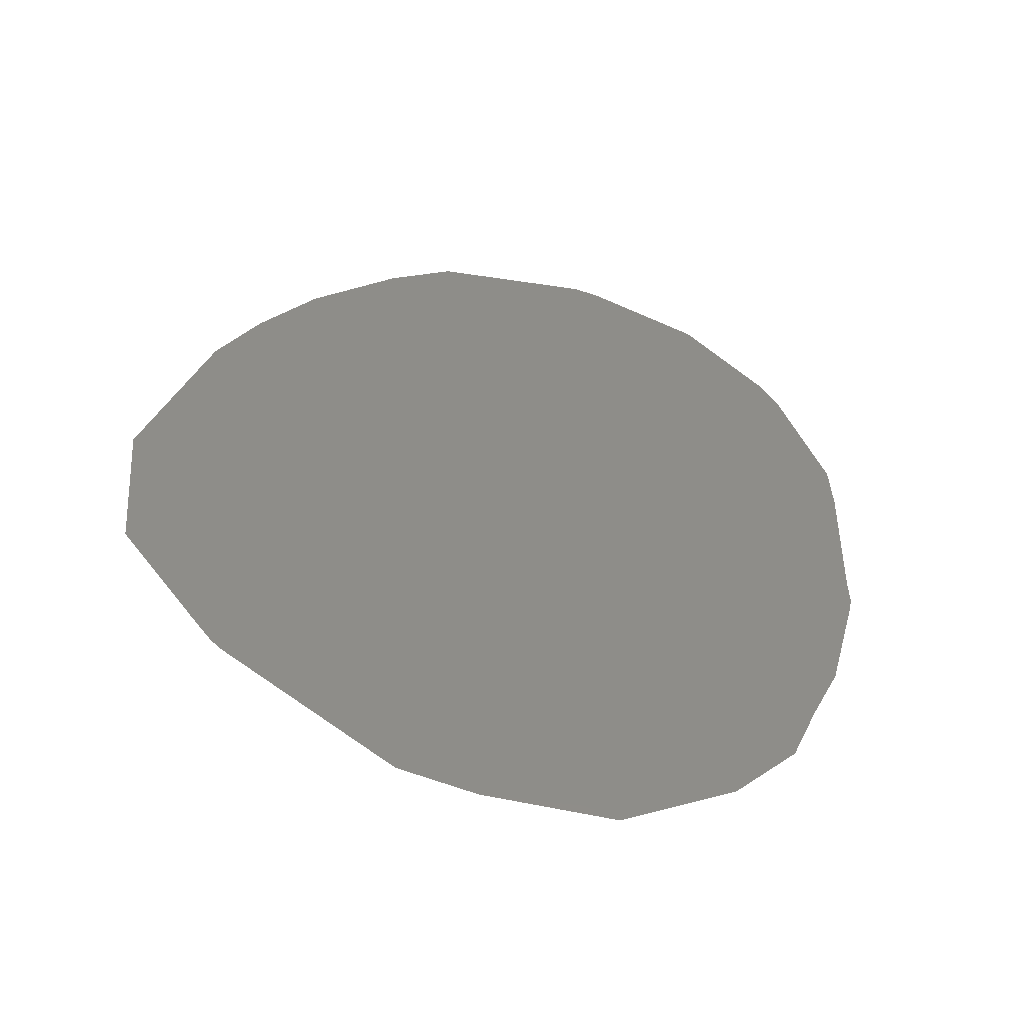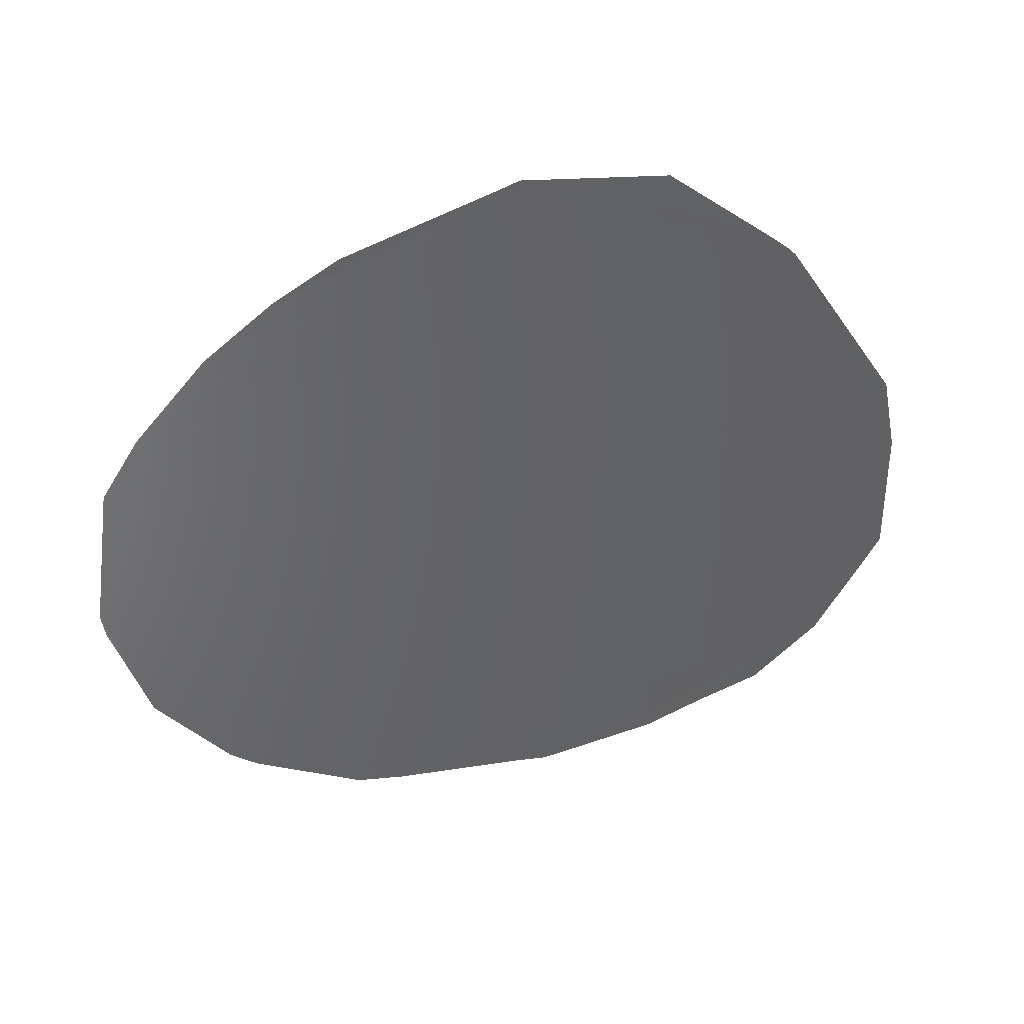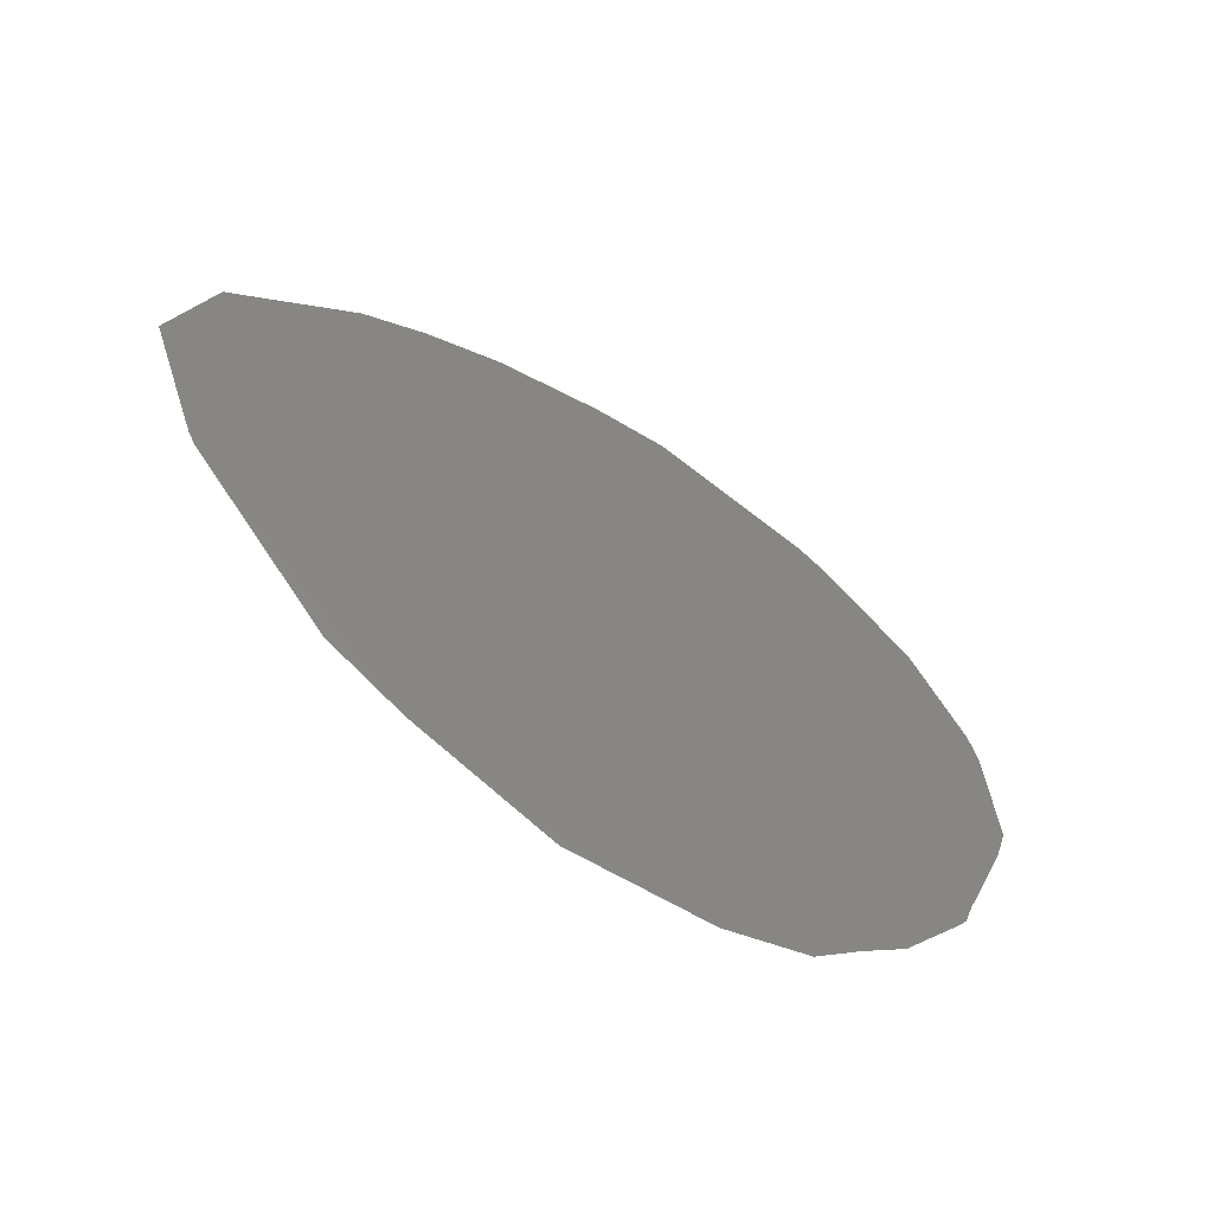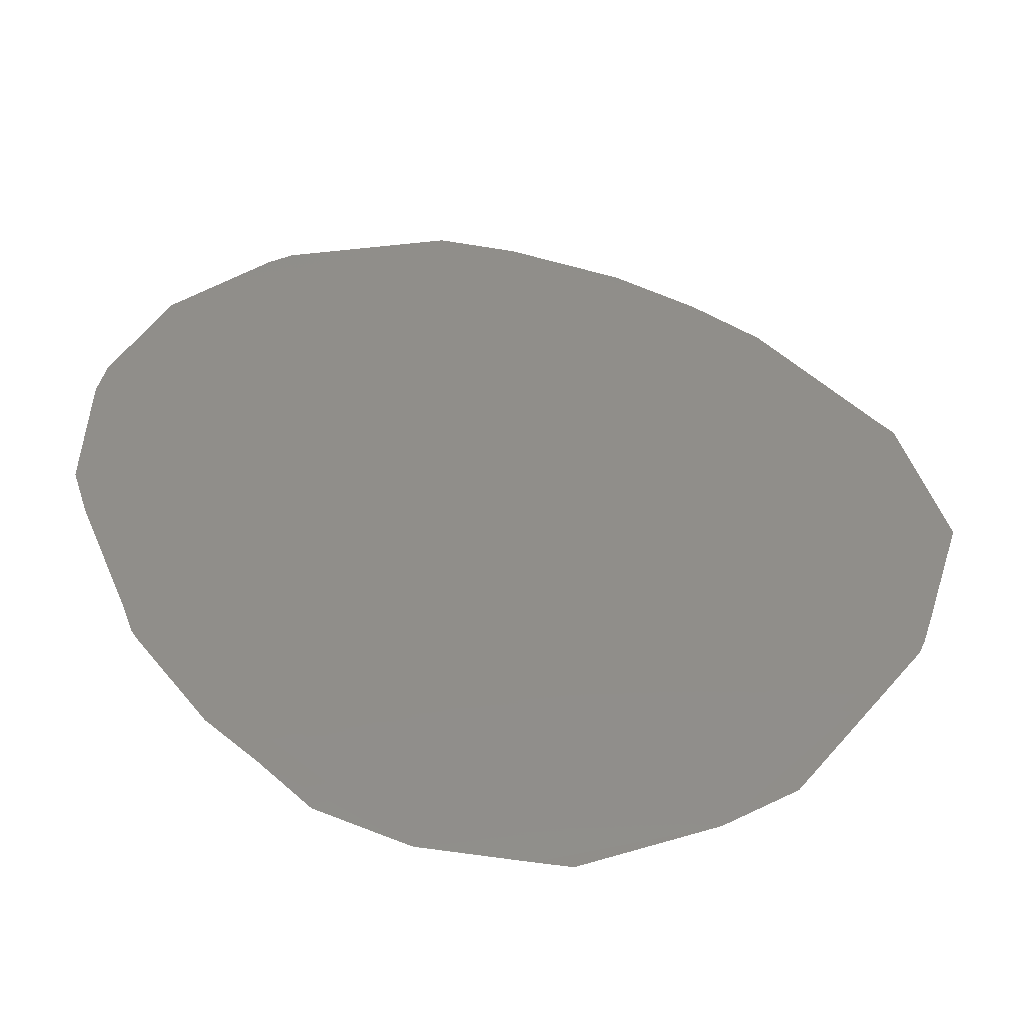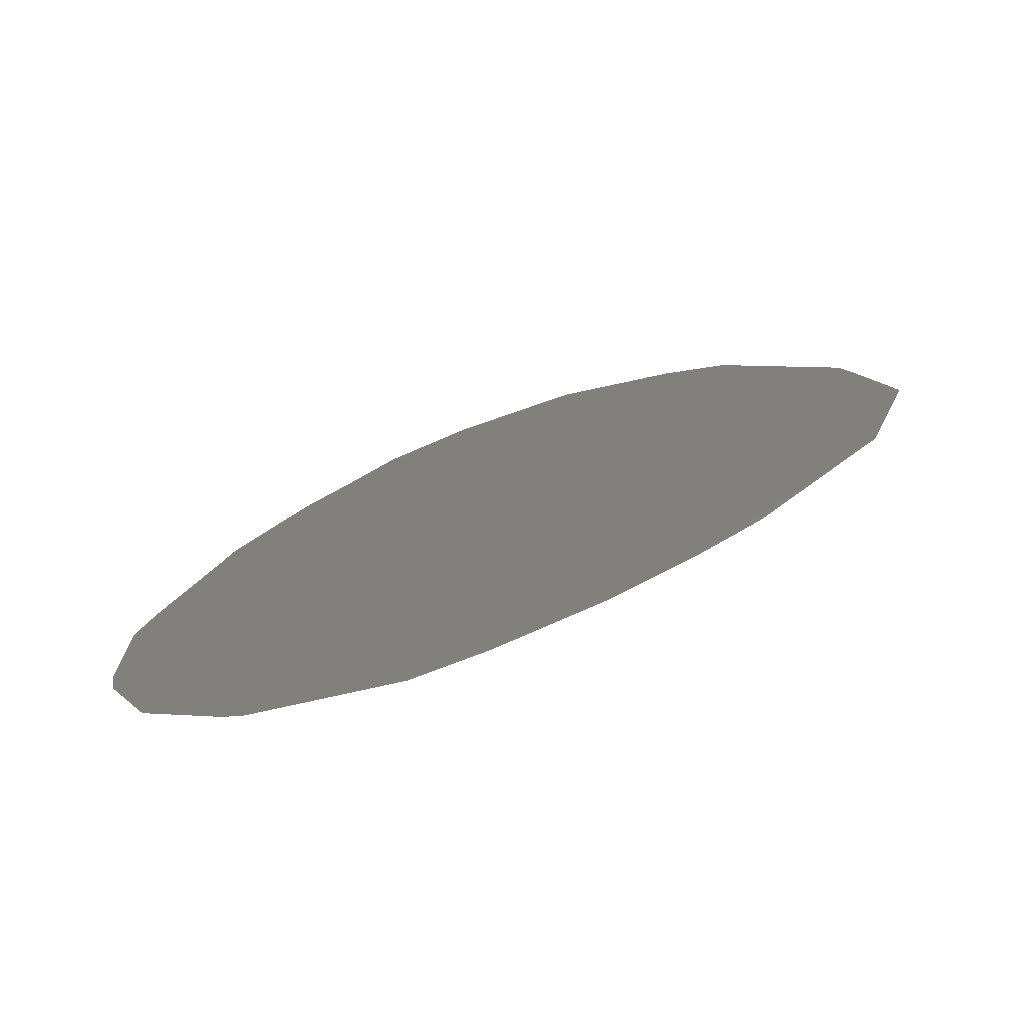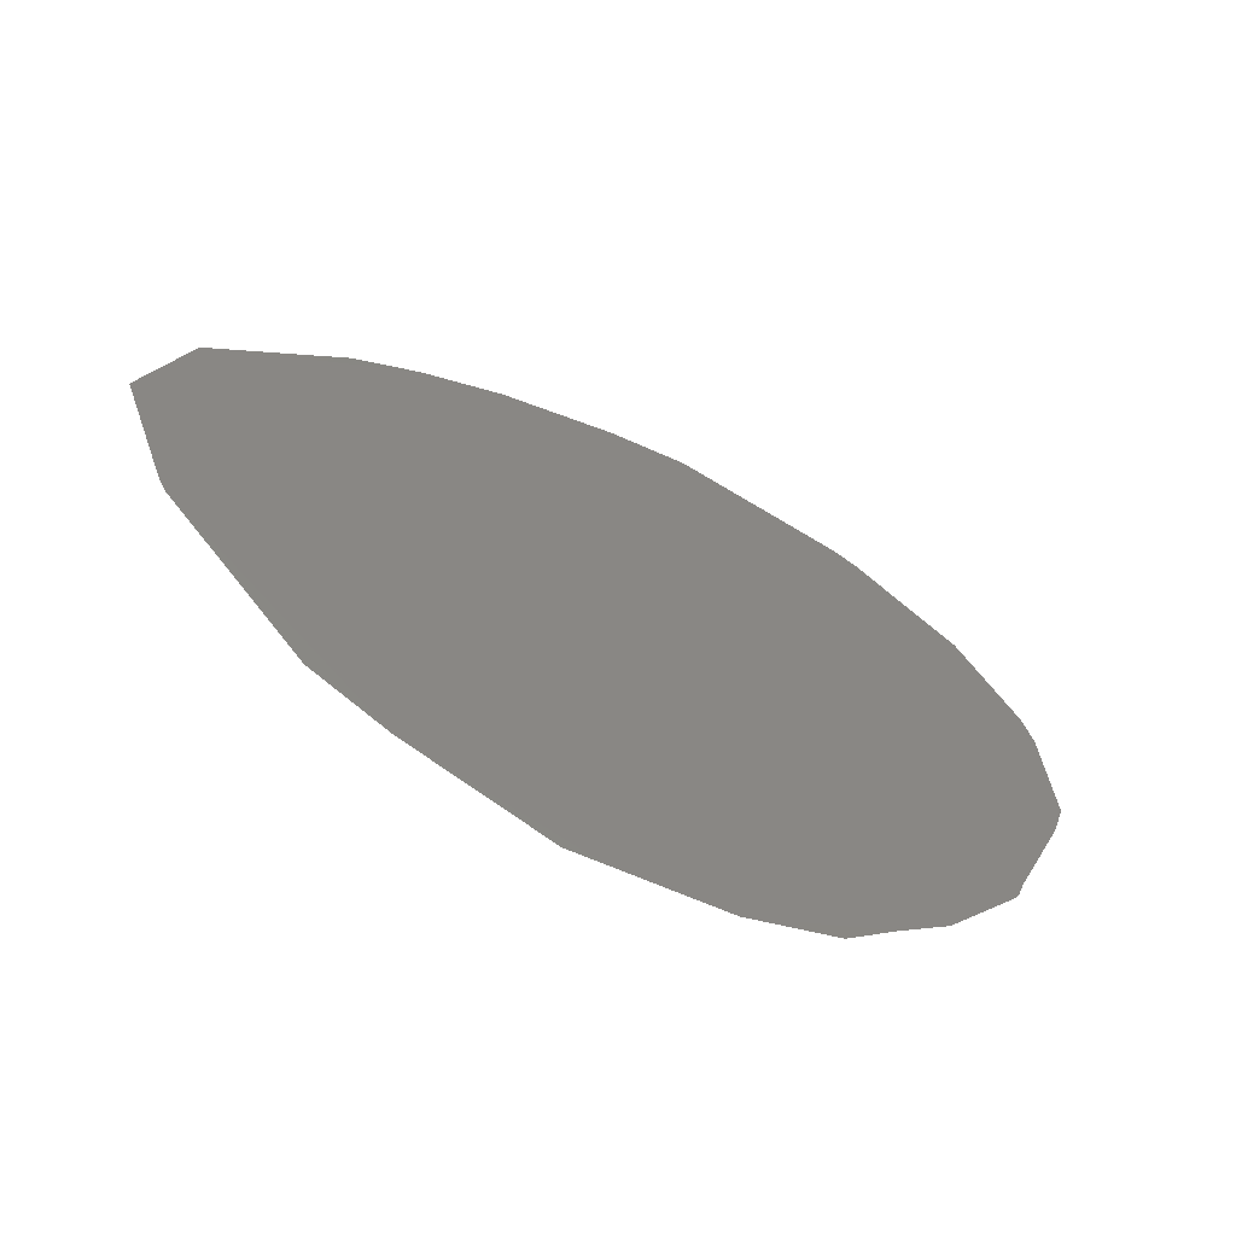
<metadata>
{"format":"stl","ext":"stl","renderer":"f3d","projection":"perspective","resolution":1024,"background":"white","views":[{"elev":48.8,"azim":-19.7,"up":"+Z"},{"elev":-34.1,"azim":-110.4,"up":"+Z"},{"elev":-61.2,"azim":-17.7,"up":"+Y"},{"elev":-47.7,"azim":-163.6,"up":"+Y"},{"elev":15.7,"azim":-176.7,"up":"+Z"},{"elev":-63.2,"azim":-10.4,"up":"+Y"}]}
</metadata>
<code>
# stl→obj: 31 verts, 29 faces
v 0.06967 0.03541 -0.1435
v 0.06962 0.03524 -0.1435
v 0.06958 0.03518 -0.1435
v 0.06917 0.03457 -0.1433
v 0.06887 0.03428 -0.1432
v 0.06857 0.03397 -0.1431
v 0.06805 0.03372 -0.1429
v 0.06804 0.03372 -0.1429
v 0.06743 0.03363 -0.1427
v 0.06723 0.0336 -0.1426
v 0.06645 0.0339 -0.1424
v 0.06603 0.03416 -0.1423
v 0.06527 0.0352 -0.1421
v 0.06523 0.03528 -0.1421
v 0.06517 0.03546 -0.142
v 0.06494 0.0362 -0.142
v 0.06517 0.03703 -0.1421
v 0.06519 0.03709 -0.1421
v 0.06527 0.03718 -0.1422
v 0.06594 0.03798 -0.1424
v 0.06633 0.03829 -0.1425
v 0.06681 0.03858 -0.1427
v 0.06748 0.03884 -0.1429
v 0.06794 0.03894 -0.1431
v 0.06891 0.03874 -0.1434
v 0.06906 0.03866 -0.1435
v 0.06964 0.03818 -0.1436
v 0.06998 0.03753 -0.1437
v 0.07003 0.03731 -0.1437
v 0.07007 0.03653 -0.1437
v 0.06998 0.03623 -0.1437
f 1 2 3
f 3 4 5
f 5 6 7
f 7 8 9
f 9 10 11
f 11 12 13
f 13 14 15
f 15 16 17
f 17 18 19
f 19 20 21
f 21 22 23
f 23 24 25
f 25 26 27
f 27 28 29
f 29 30 31
f 31 1 3
f 3 5 7
f 7 9 11
f 11 13 15
f 15 17 19
f 19 21 23
f 23 25 27
f 27 29 31
f 31 3 7
f 7 11 15
f 15 19 23
f 23 27 31
f 31 7 15
f 15 23 31

</code>
